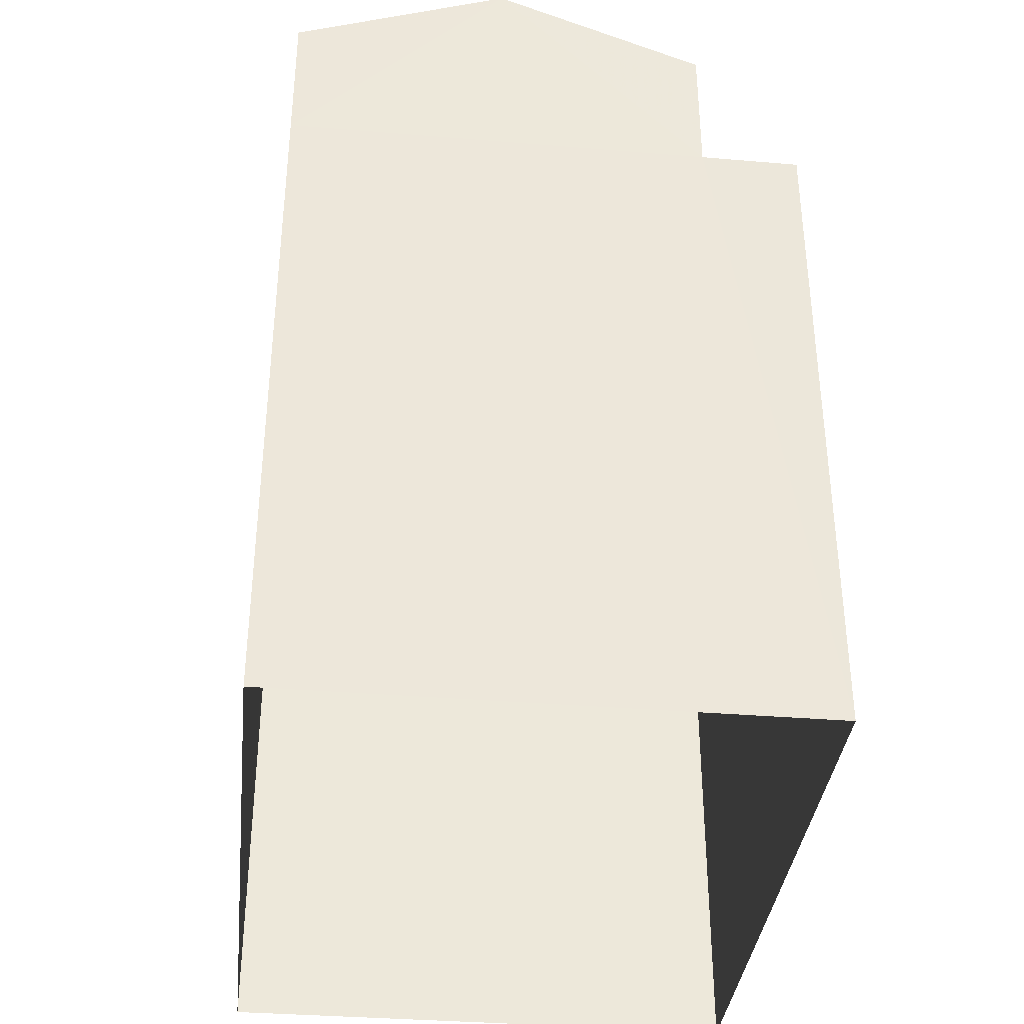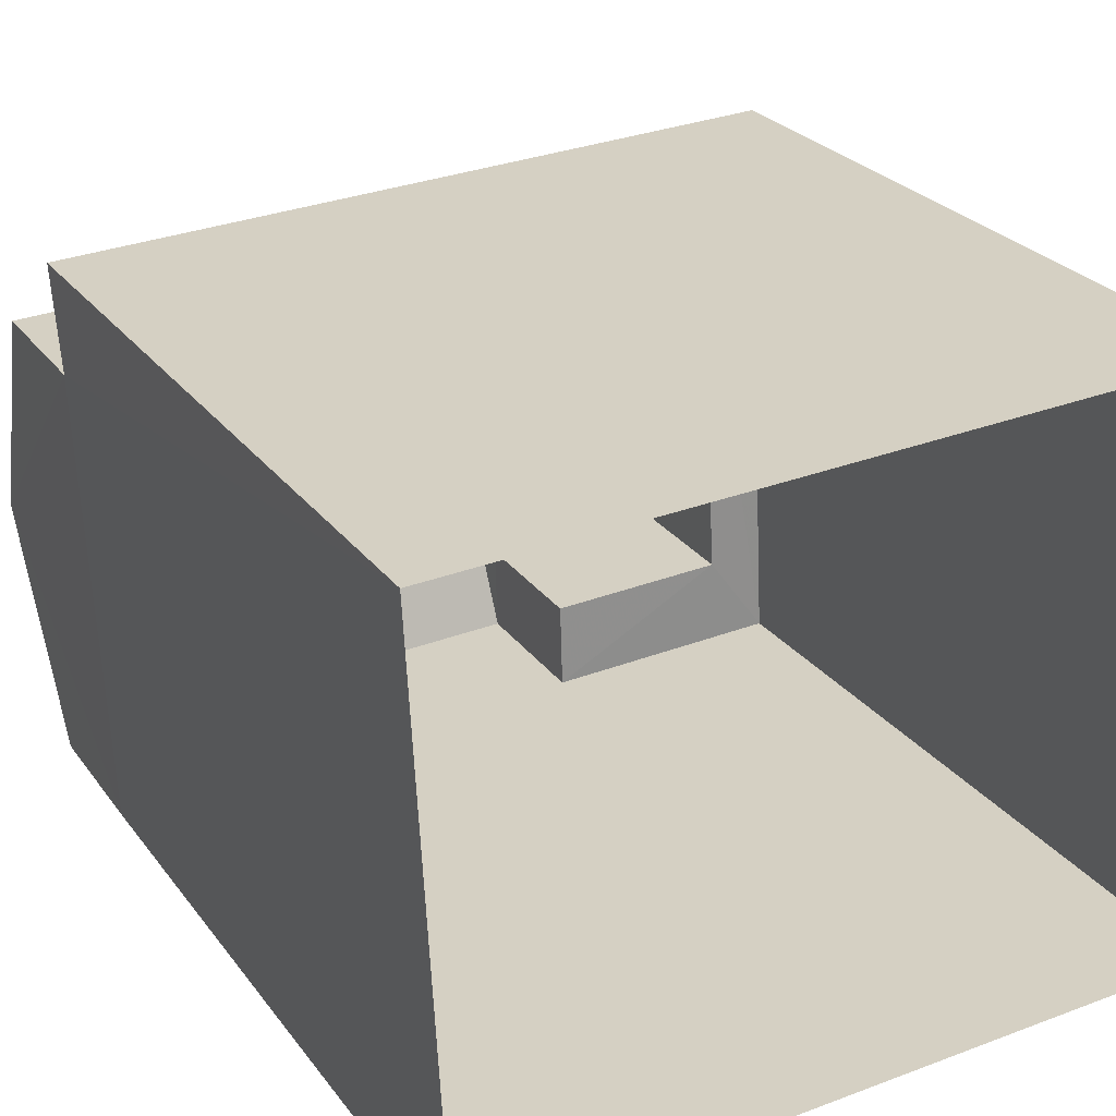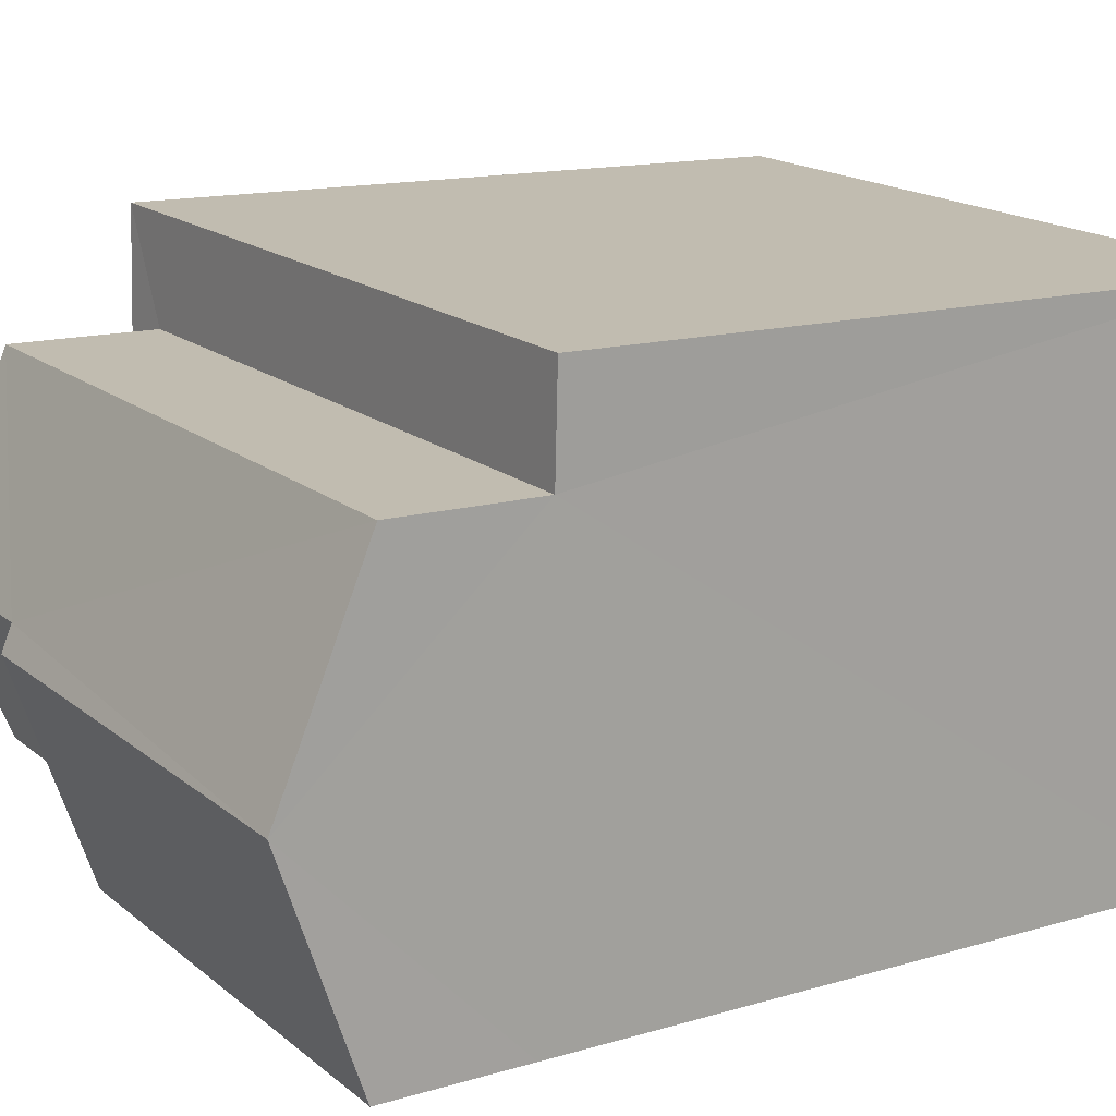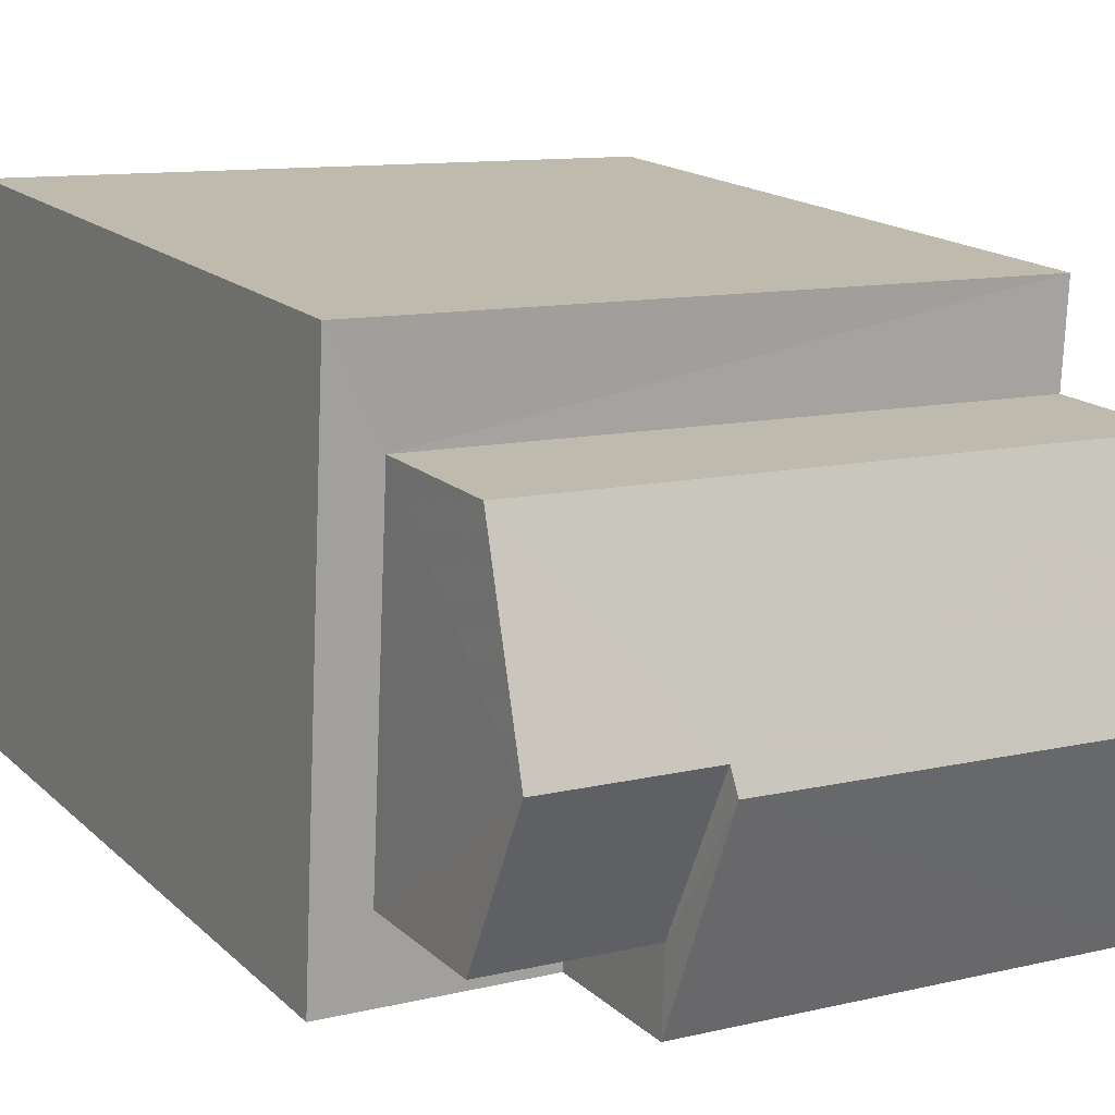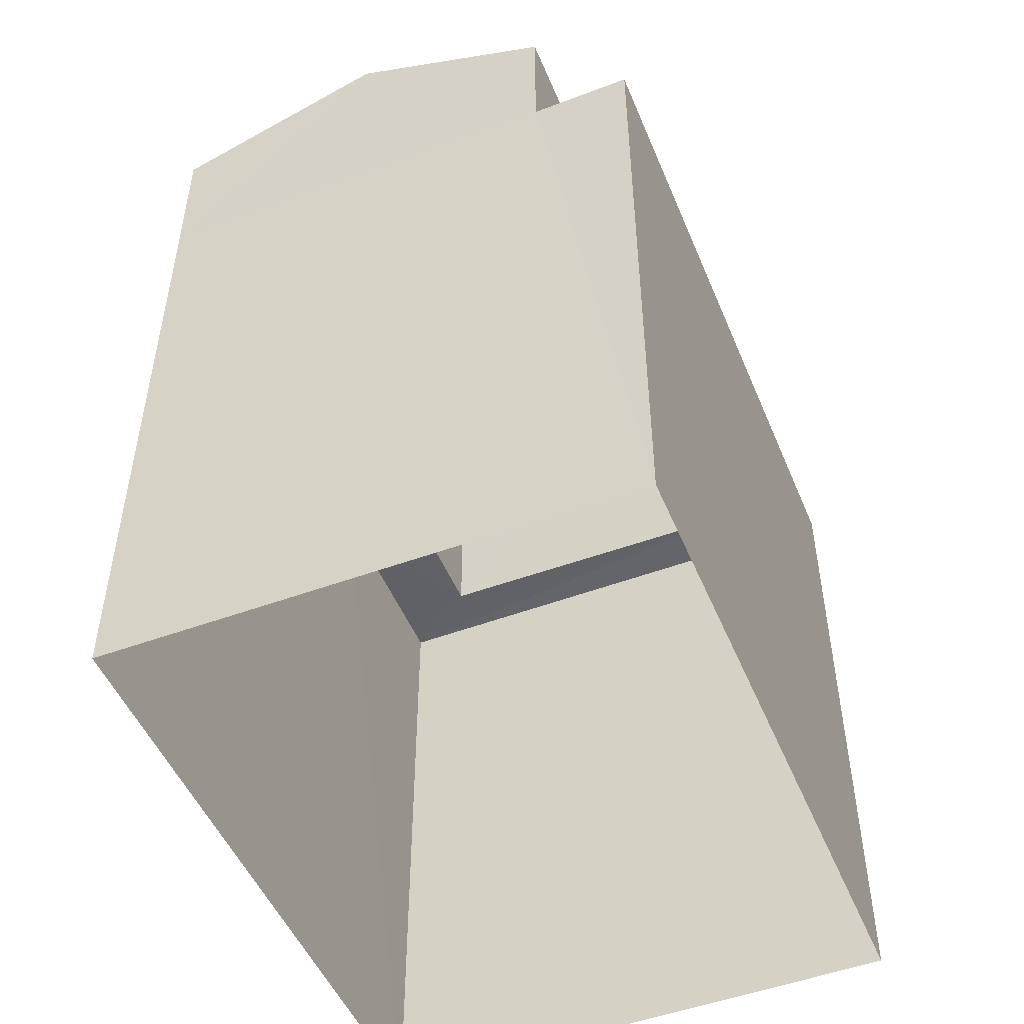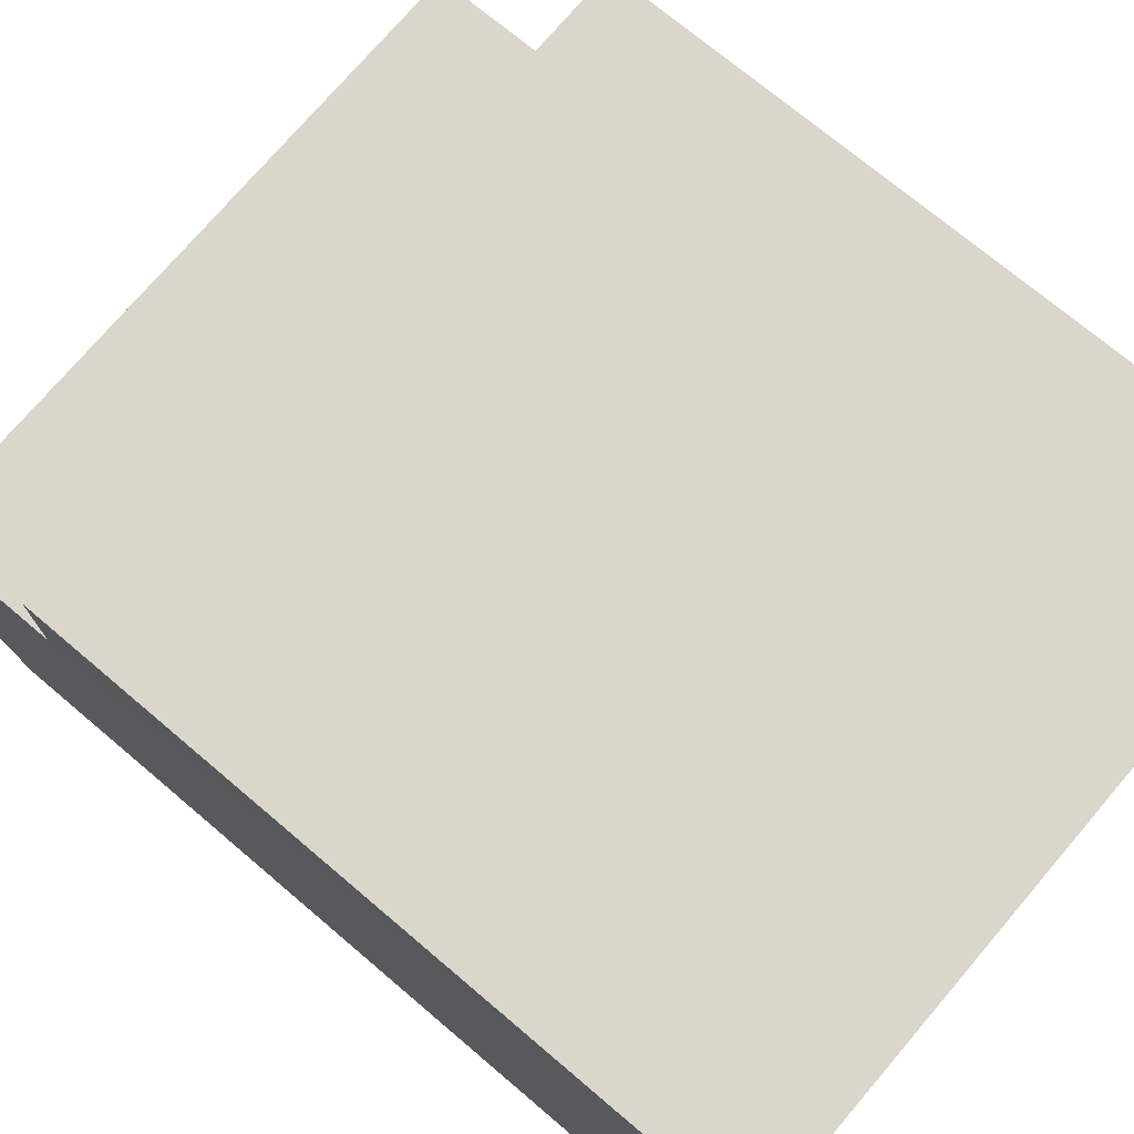
<metadata>
{"format":"obj","ext":"obj","renderer":"f3d","projection":"perspective","resolution":1024,"background":"white","views":[{"elev":-36.4,"azim":80.9,"up":"+Z"},{"elev":25.6,"azim":152.2,"up":"+Y"},{"elev":13.9,"azim":56.6,"up":"+Y"},{"elev":16.9,"azim":-30.2,"up":"+Y"},{"elev":-49.9,"azim":109.3,"up":"+Z"},{"elev":71.0,"azim":130.5,"up":"+Y"}]}
</metadata>
<code>
v -3.731e+05 -1.041e+05 27.82
v -3.731e+05 -1.041e+05 27.82
v -3.731e+05 -1.041e+05 27.82
v -3.731e+05 -1.041e+05 27.82
v -3.731e+05 -1.041e+05 38.21
v -3.731e+05 -1.041e+05 37.27
v -3.731e+05 -1.041e+05 37.27
v -3.731e+05 -1.041e+05 38.21
v -3.731e+05 -1.041e+05 35.64
v -3.731e+05 -1.041e+05 35.64
v -3.731e+05 -1.041e+05 35.64
v -3.731e+05 -1.041e+05 35.64
v -3.731e+05 -1.041e+05 35.64
v -3.731e+05 -1.041e+05 35.64
v -3.731e+05 -1.041e+05 35.64
v -3.731e+05 -1.041e+05 35.64
v -3.731e+05 -1.041e+05 38.1
v -3.731e+05 -1.041e+05 38.1
v -3.731e+05 -1.041e+05 37.27
v -3.731e+05 -1.041e+05 37.27
v -3.731e+05 -1.041e+05 37.27
v -3.731e+05 -1.041e+05 37.27
v -3.731e+05 -1.041e+05 35.64
f 1 2 3
f 4 1 3
f 5 6 7
f 8 5 7
f 9 10 11
f 12 9 11
f 13 14 15
f 12 15 16
f 15 14 16
f 12 11 15
f 17 18 19
f 20 17 19
f 5 8 17
f 8 21 17
f 17 22 18
f 17 21 22
f 16 4 3
f 16 14 4
f 23 7 9
f 23 9 1
f 1 9 2
f 7 6 9
f 2 9 12
f 16 3 2
f 12 16 2
f 21 8 13
f 8 7 23
f 4 14 13
f 1 4 13
f 1 13 23
f 13 8 23
f 15 22 21
f 13 15 21
f 10 19 11
f 10 20 19
f 10 6 20
f 17 20 5
f 10 9 6
f 20 6 5
f 22 15 18
f 15 11 18
f 11 19 18

</code>
